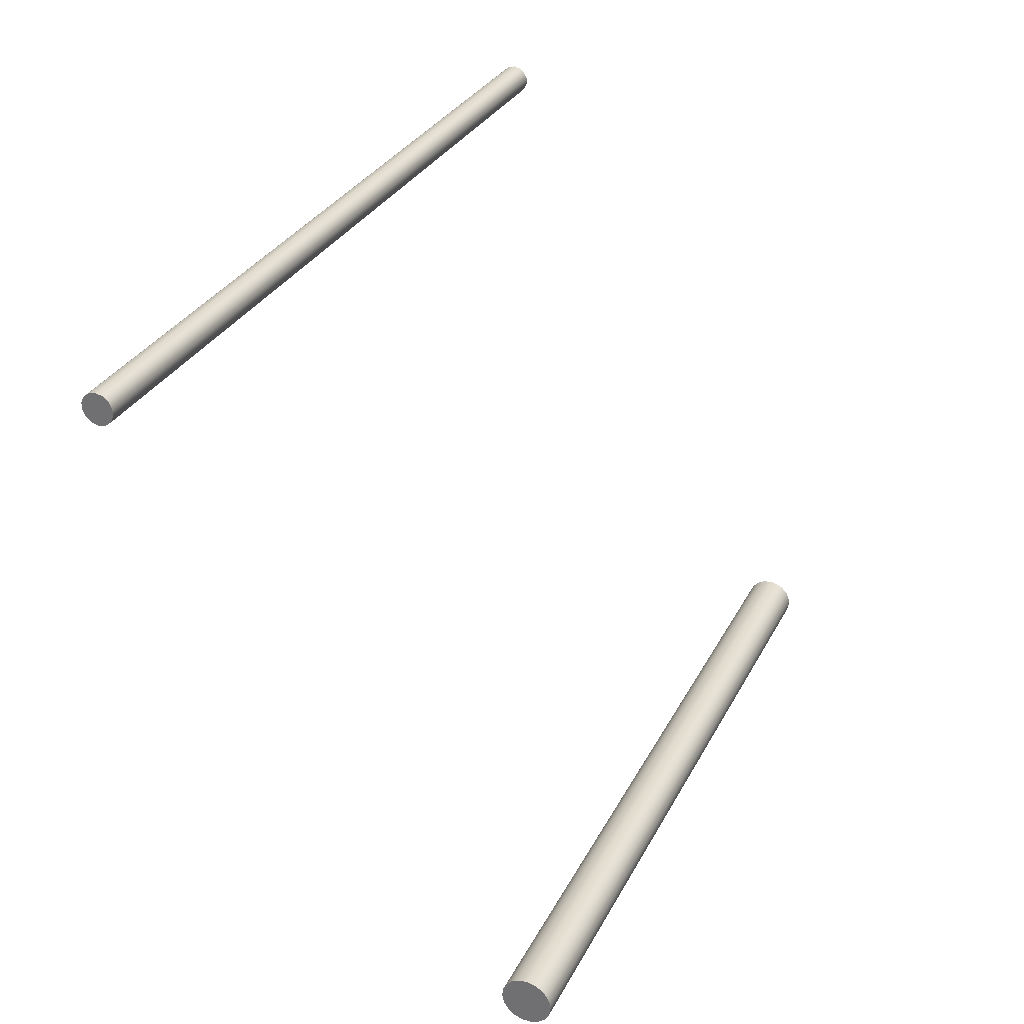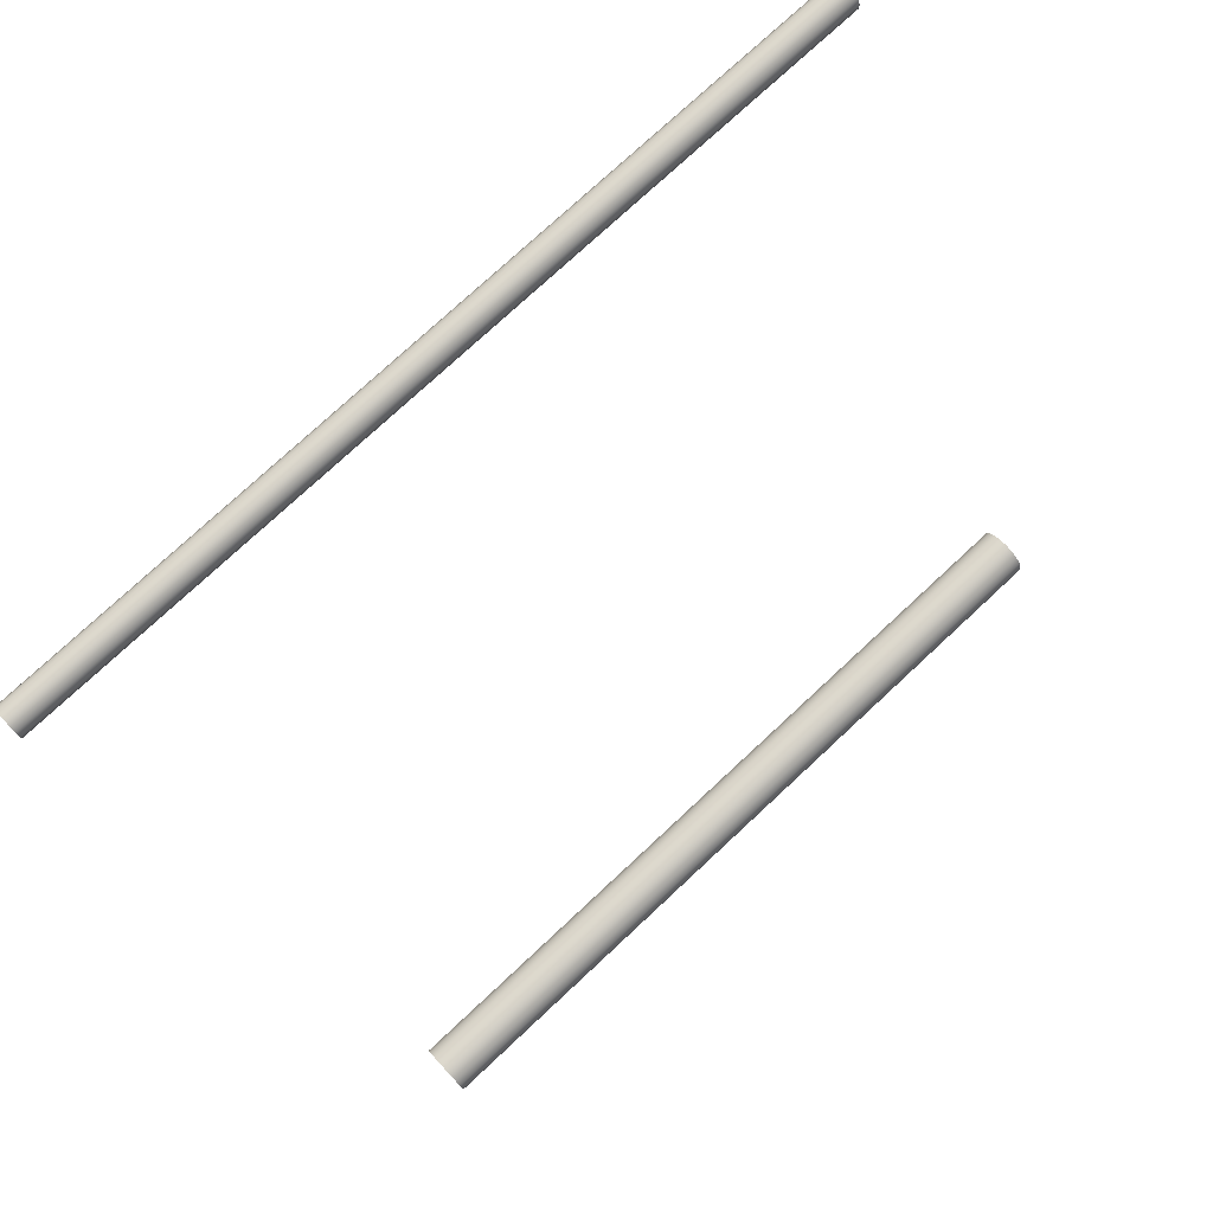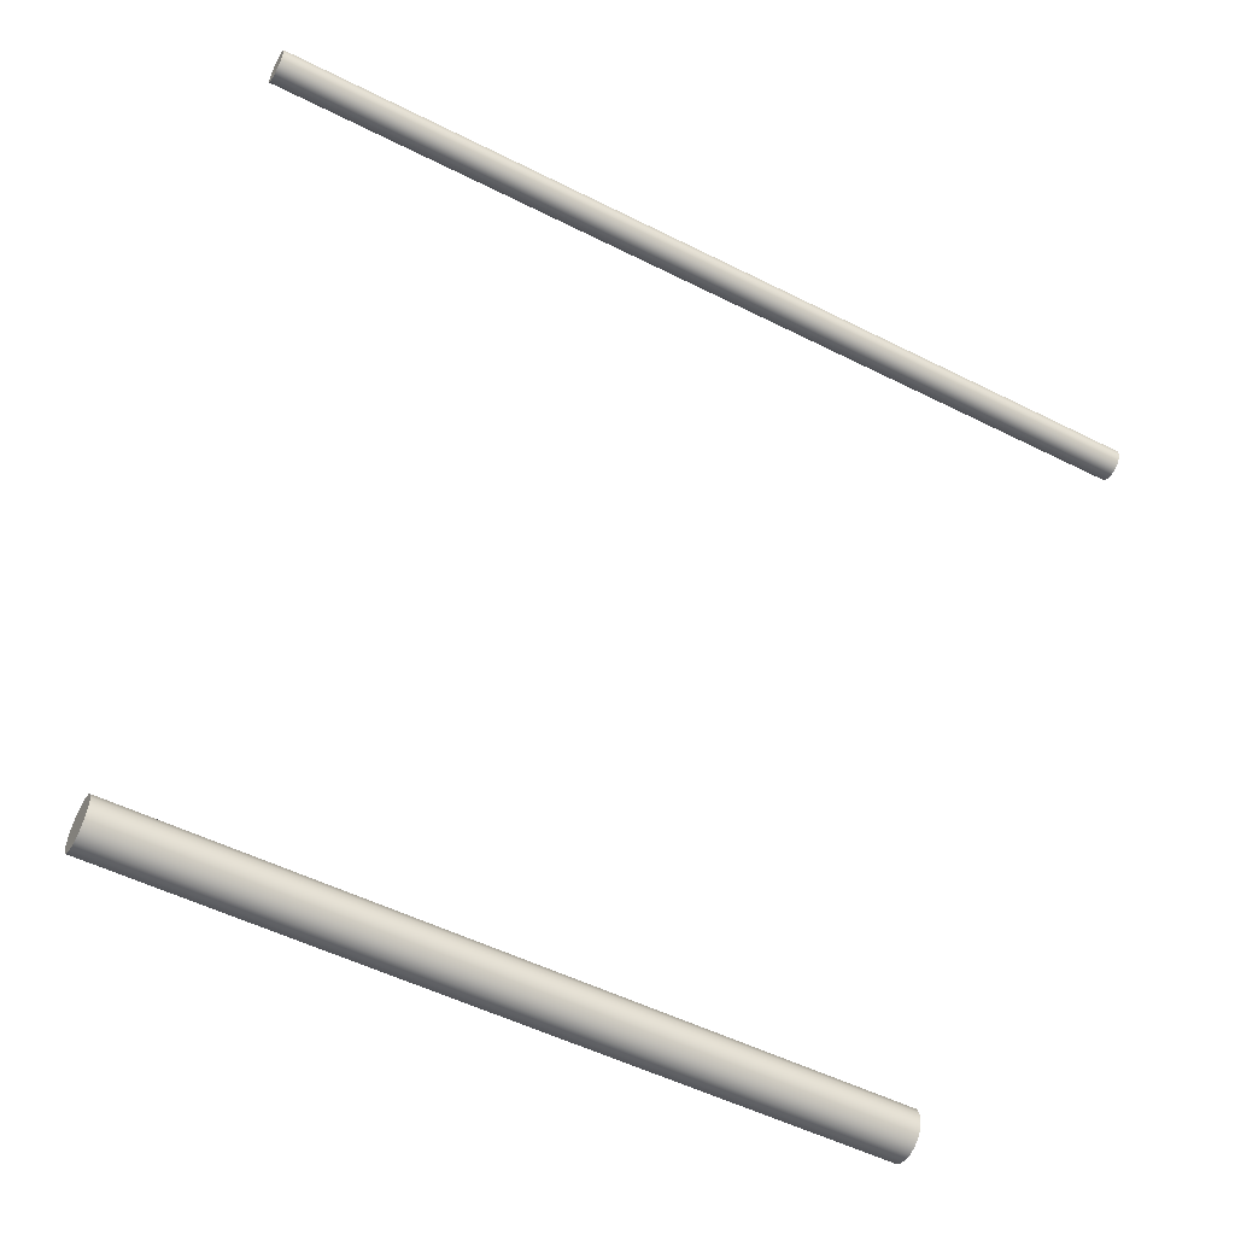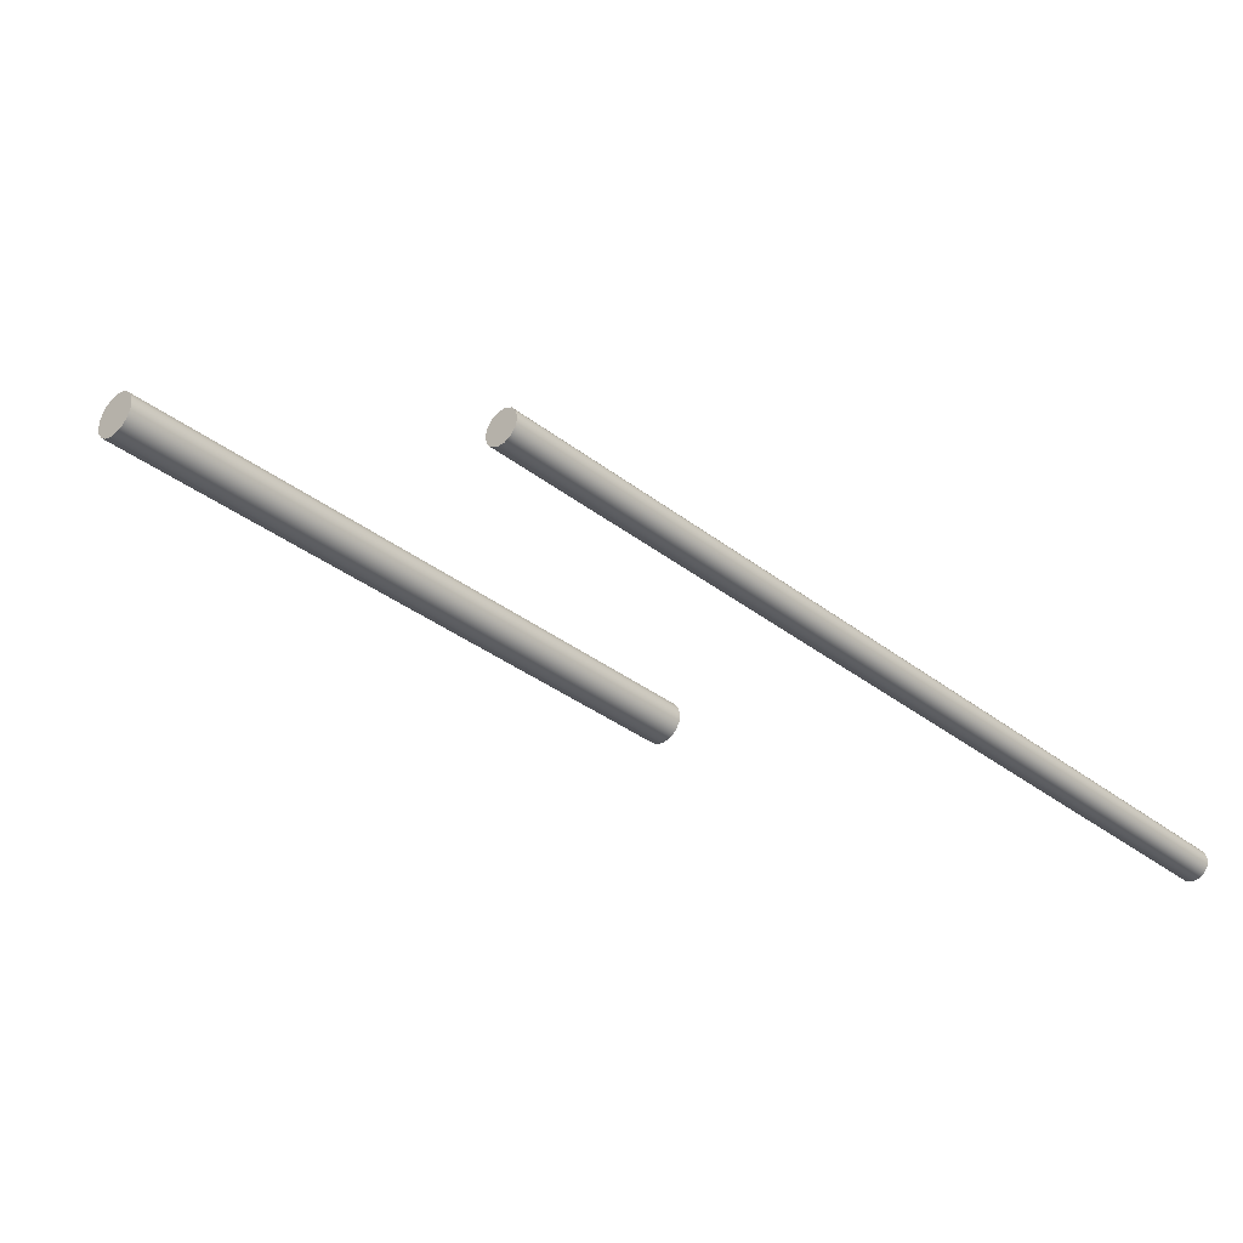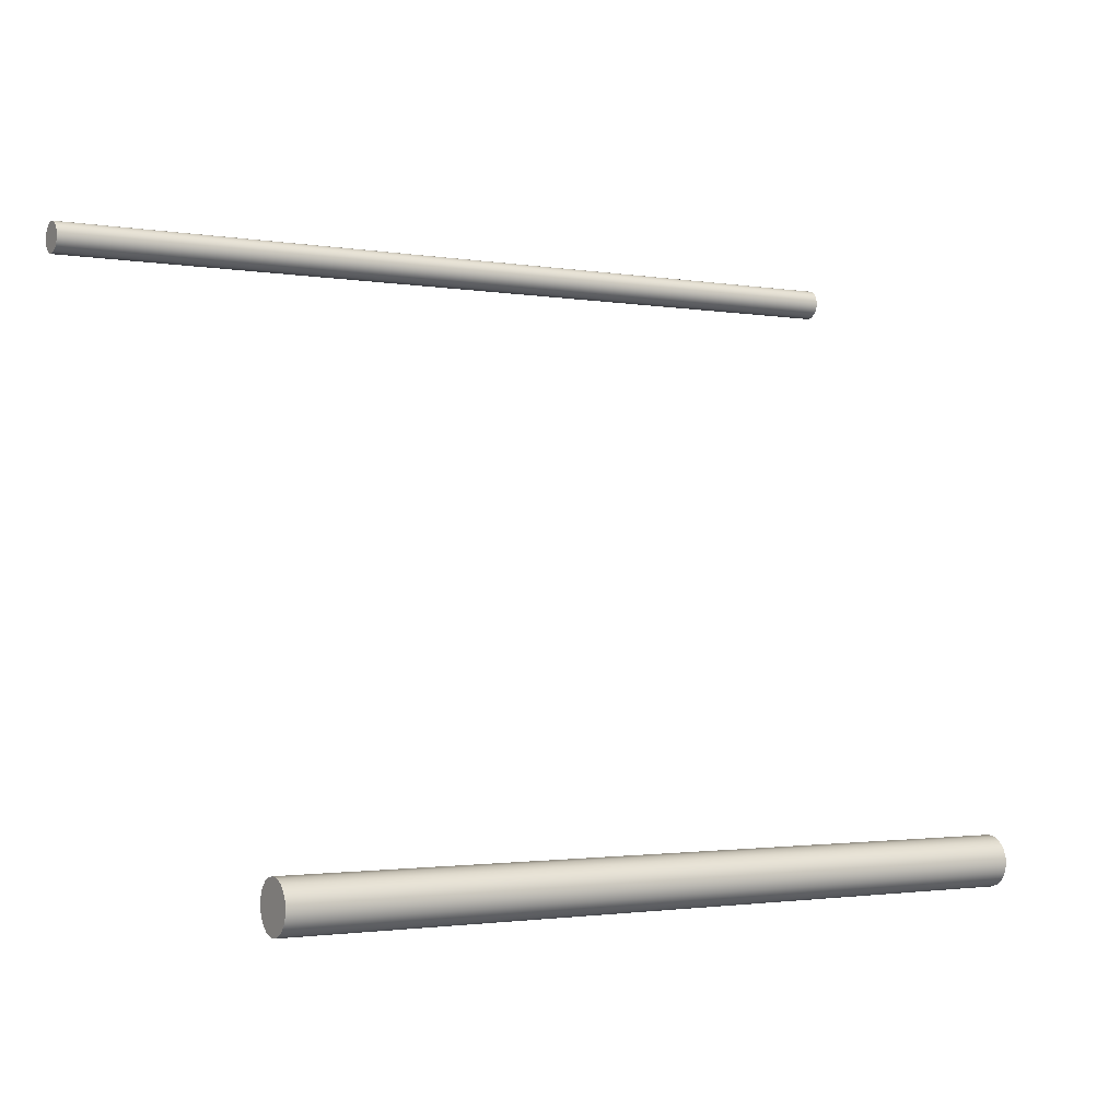
<metadata>
{"format":"obj","ext":"obj","renderer":"f3d","projection":"perspective","resolution":1024,"background":"white","views":[{"elev":31.2,"azim":113.6,"up":"+Z"},{"elev":76.7,"azim":137.1,"up":"+Z"},{"elev":-52.6,"azim":-28.4,"up":"+Z"},{"elev":-33.7,"azim":-46.8,"up":"+Y"},{"elev":-1.8,"azim":149.0,"up":"+Z"}]}
</metadata>
<code>
v -60 1.649 47.19
v -60 2.939 46.98
v -60 4.089 46.36
v -60 4.975 45.39
v -60 5.501 44.19
v -60 5.609 42.89
v -60 5.288 41.62
v -60 4.572 40.53
v -60 3.54 39.73
v -60 2.303 39.3
v -60 0.995 39.3
v -60 -0.2421 39.73
v -60 -1.274 40.53
v -60 -1.99 41.62
v -60 -2.311 42.89
v -60 -2.203 44.19
v -60 -1.677 45.39
v -60 -0.7915 46.36
v -60 0.3588 46.98
v -60 1.649 47.19
v -60 0.3588 46.98
v -60 -0.7915 46.36
v -60 -1.677 45.39
v -60 -2.203 44.19
v -60 -2.311 42.89
v -60 -1.99 41.62
v -60 -1.274 40.53
v -60 -0.2421 39.73
v -60 0.995 39.3
v -60 2.303 39.3
v -60 3.54 39.73
v -60 4.572 40.53
v -60 5.288 41.62
v -60 5.609 42.89
v -60 5.501 44.19
v -60 4.975 45.39
v -60 4.089 46.36
v -60 2.939 46.98
v 60 1.649 47.19
v 60 2.939 46.98
v 60 4.089 46.36
v 60 4.975 45.39
v 60 5.501 44.19
v 60 5.609 42.89
v 60 5.288 41.62
v 60 4.572 40.53
v 60 3.54 39.73
v 60 2.303 39.3
v 60 0.995 39.3
v 60 -0.2421 39.73
v 60 -1.274 40.53
v 60 -1.99 41.62
v 60 -2.311 42.89
v 60 -2.203 44.19
v 60 -1.677 45.39
v 60 -0.7915 46.36
v 60 0.3588 46.98
v -60 1.649 47.19
v 60 1.649 47.19
v 60 1.649 47.19
v 60 0.3588 46.98
v 60 -0.7915 46.36
v 60 -1.677 45.39
v 60 -2.203 44.19
v 60 -2.311 42.89
v 60 -1.99 41.62
v 60 -1.274 40.53
v 60 -0.2421 39.73
v 60 0.995 39.3
v 60 2.303 39.3
v 60 3.54 39.73
v 60 4.572 40.53
v 60 5.288 41.62
v 60 5.609 42.89
v 60 5.501 44.19
v 60 4.975 45.39
v 60 4.089 46.36
v 60 2.939 46.98
v -70 -57 139.5
v -70 -55.92 139.3
v -70 -55.05 138.6
v -70 -54.56 137.6
v -70 -54.56 136.4
v -70 -55.05 135.4
v -70 -55.92 134.7
v -70 -57 134.5
v -70 -58.08 134.7
v -70 -58.95 135.4
v -70 -59.44 136.4
v -70 -59.44 137.6
v -70 -58.95 138.6
v -70 -58.08 139.3
v 70 -57 139.5
v 70 -58.08 139.3
v 70 -58.95 138.6
v 70 -59.44 137.6
v 70 -59.44 136.4
v 70 -58.95 135.4
v 70 -58.08 134.7
v 70 -57 134.5
v 70 -55.92 134.7
v 70 -55.05 135.4
v 70 -54.56 136.4
v 70 -54.56 137.6
v 70 -55.05 138.6
v 70 -55.92 139.3
v -70 -57 139.5
v -70 -58.08 139.3
v -70 -58.95 138.6
v -70 -59.44 137.6
v -70 -59.44 136.4
v -70 -58.95 135.4
v -70 -58.08 134.7
v -70 -57 134.5
v -70 -55.92 134.7
v -70 -55.05 135.4
v -70 -54.56 136.4
v -70 -54.56 137.6
v -70 -55.05 138.6
v -70 -55.92 139.3
v 70 -57 139.5
v 70 -55.92 139.3
v 70 -55.05 138.6
v 70 -54.56 137.6
v 70 -54.56 136.4
v 70 -55.05 135.4
v 70 -55.92 134.7
v 70 -57 134.5
v 70 -58.08 134.7
v 70 -58.95 135.4
v 70 -59.44 136.4
v 70 -59.44 137.6
v 70 -58.95 138.6
v 70 -58.08 139.3
v -70 -57 139.5
v 70 -57 139.5
f 1 2 19
f 19 2 3
f 19 3 18
f 18 3 4
f 18 4 17
f 17 4 5
f 17 5 16
f 16 5 6
f 16 6 15
f 15 6 7
f 15 7 8
f 8 9 15
f 15 9 10
f 15 10 11
f 11 12 15
f 15 12 13
f 15 13 14
f 21 57 20
f 20 57 59
f 58 39 38
f 38 39 40
f 38 40 37
f 37 40 41
f 37 41 36
f 36 41 42
f 36 42 35
f 35 42 43
f 35 43 34
f 34 43 44
f 34 44 33
f 33 44 45
f 33 45 32
f 32 45 46
f 32 46 31
f 31 46 47
f 31 47 30
f 30 47 48
f 30 48 29
f 29 48 49
f 29 49 28
f 28 49 50
f 28 50 27
f 27 50 51
f 27 51 26
f 26 51 52
f 26 52 25
f 25 52 53
f 25 53 24
f 24 53 54
f 24 54 23
f 23 54 55
f 23 55 22
f 22 55 56
f 22 56 21
f 21 56 57
f 60 61 78
f 78 61 77
f 77 61 62
f 77 62 76
f 76 62 63
f 76 63 75
f 75 63 64
f 75 64 74
f 74 64 65
f 74 65 73
f 73 65 72
f 72 65 71
f 71 65 70
f 70 65 69
f 69 65 68
f 68 65 67
f 67 65 66
f 80 85 79
f 79 85 86
f 79 86 92
f 92 86 87
f 92 87 91
f 91 87 88
f 91 88 90
f 90 88 89
f 85 80 84
f 84 80 81
f 84 81 83
f 83 81 82
f 94 99 93
f 93 99 100
f 93 100 106
f 106 100 101
f 106 101 105
f 105 101 102
f 105 102 104
f 104 102 103
f 99 94 98
f 98 94 95
f 98 95 97
f 97 95 96
f 108 134 107
f 107 134 136
f 135 121 120
f 120 121 122
f 120 122 119
f 119 122 123
f 119 123 118
f 118 123 124
f 118 124 117
f 117 124 125
f 117 125 116
f 116 125 126
f 116 126 115
f 115 126 127
f 115 127 114
f 114 127 128
f 114 128 113
f 113 128 129
f 113 129 112
f 112 129 130
f 112 130 111
f 111 130 131
f 111 131 110
f 110 131 132
f 110 132 109
f 109 132 133
f 109 133 108
f 108 133 134

</code>
